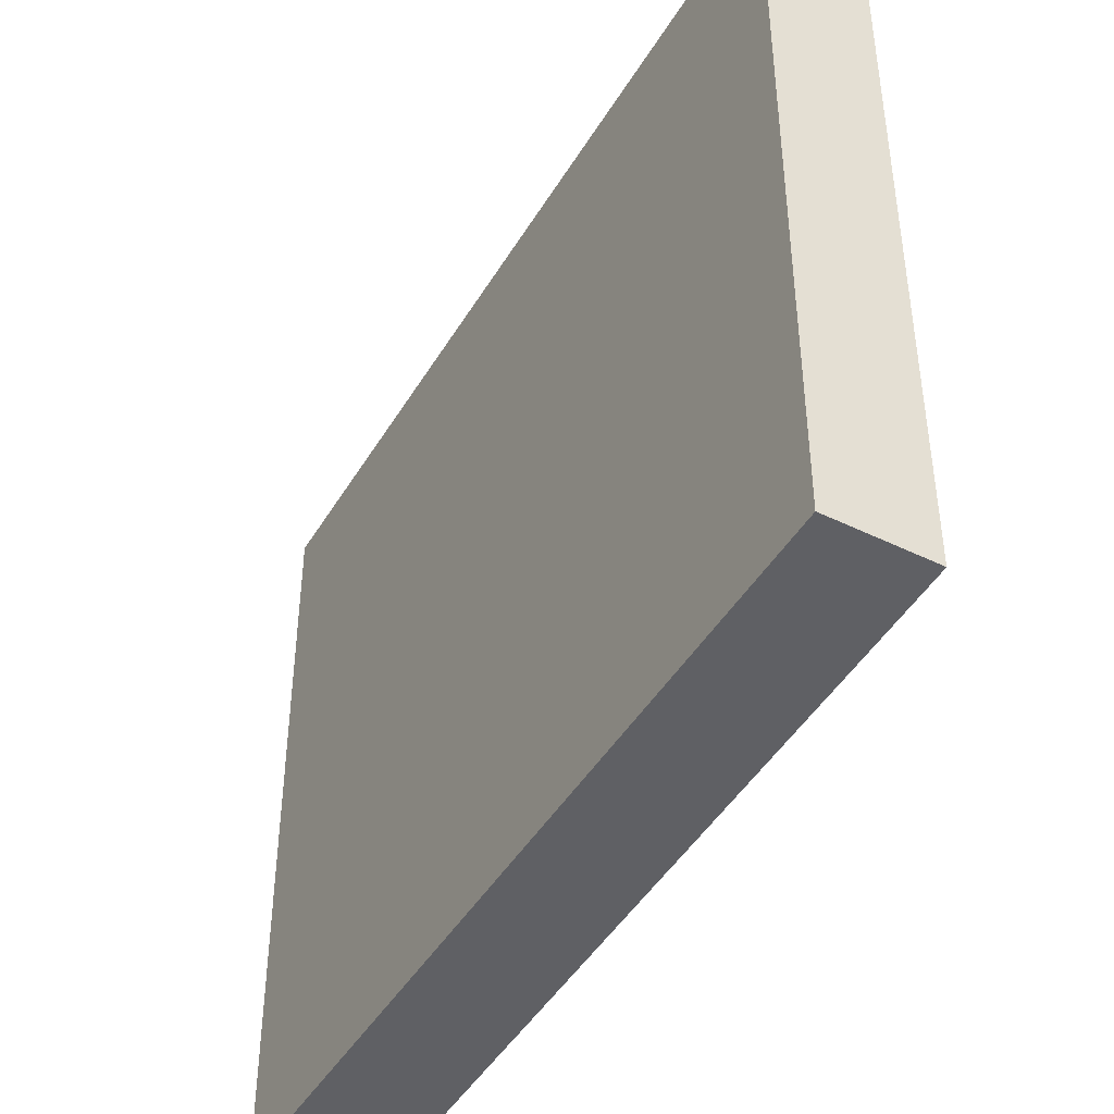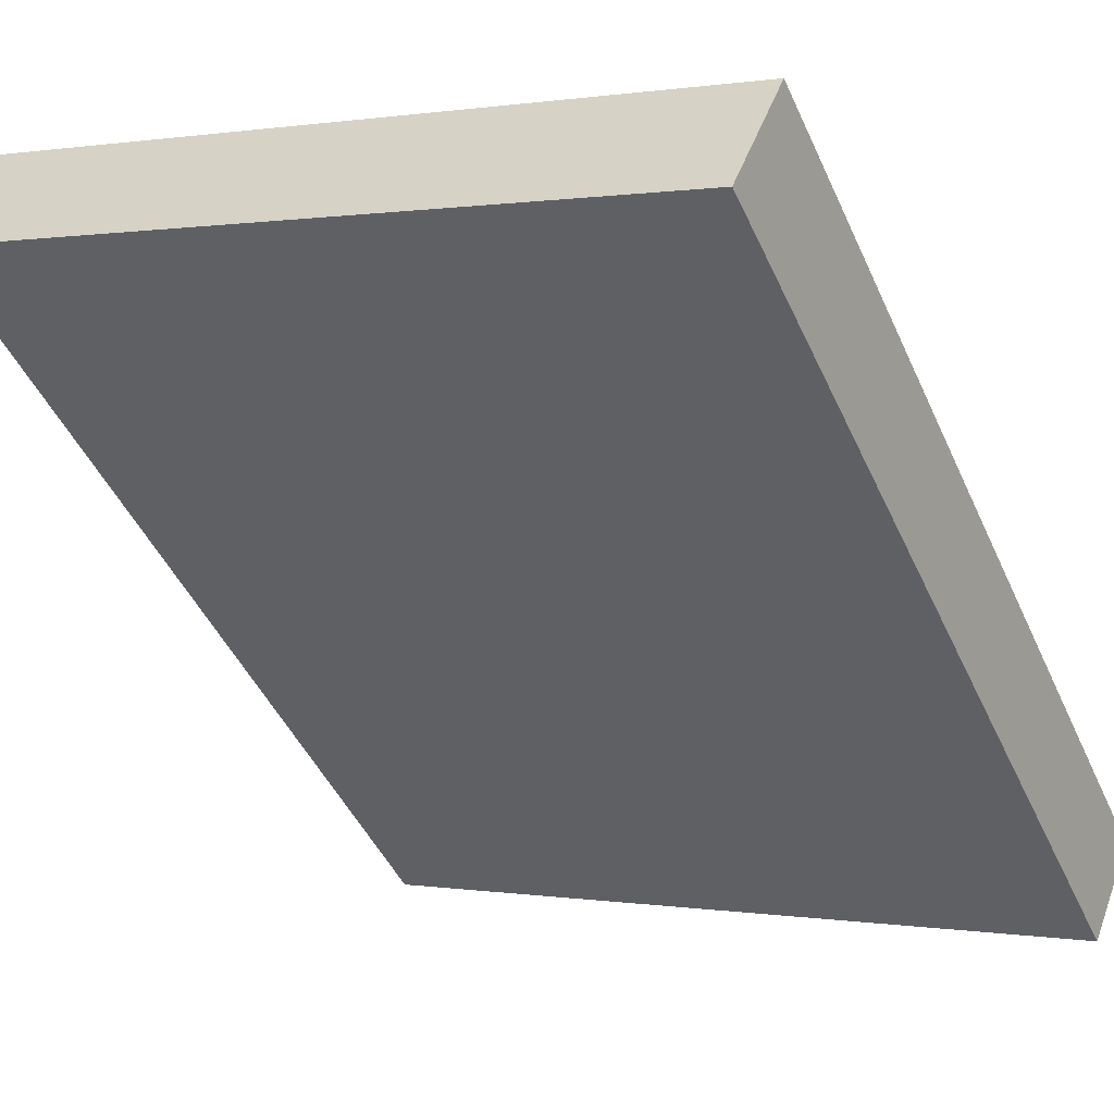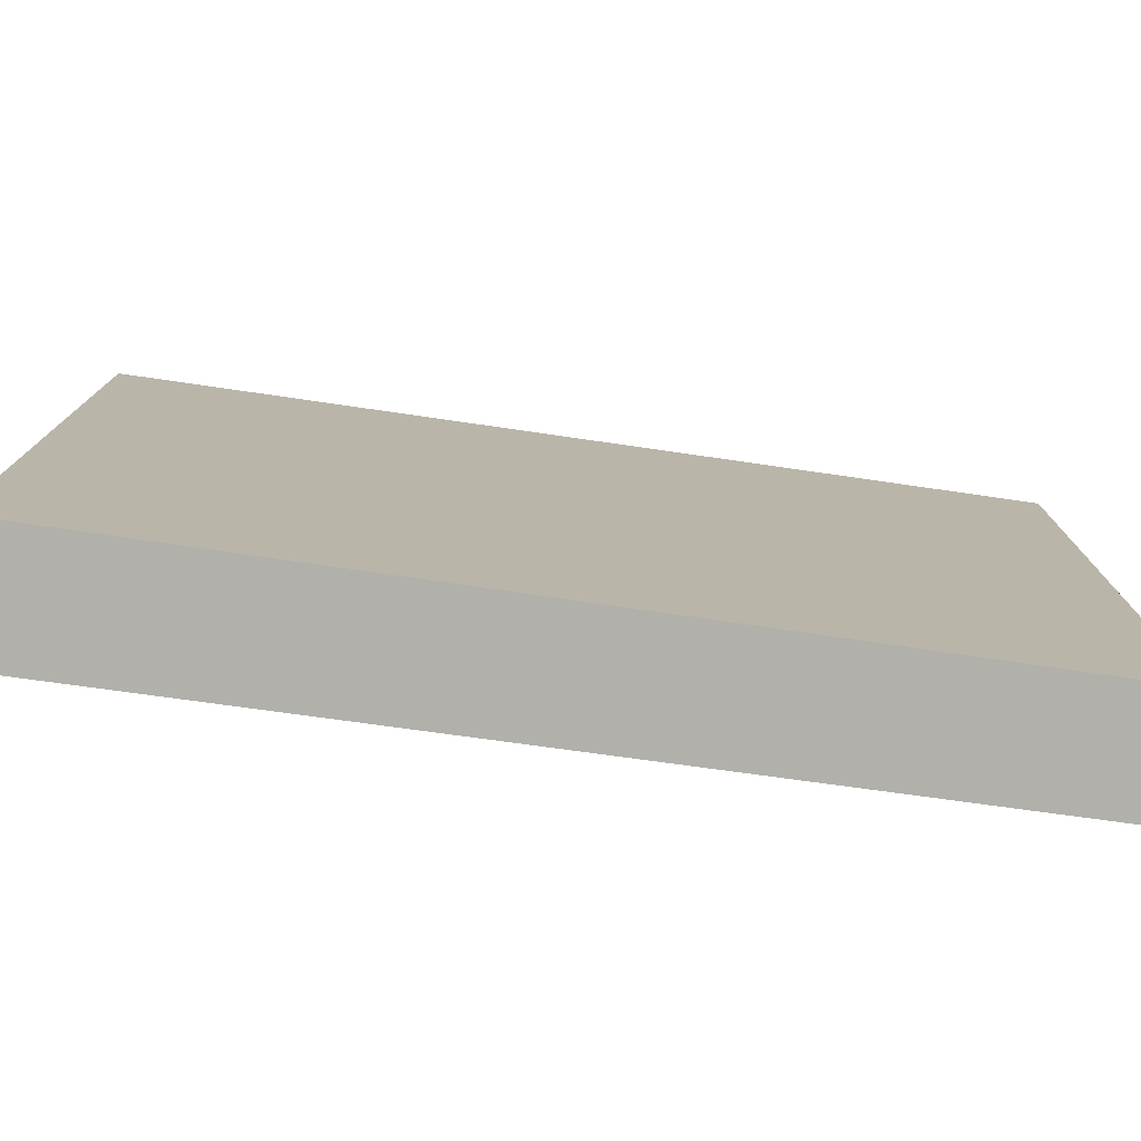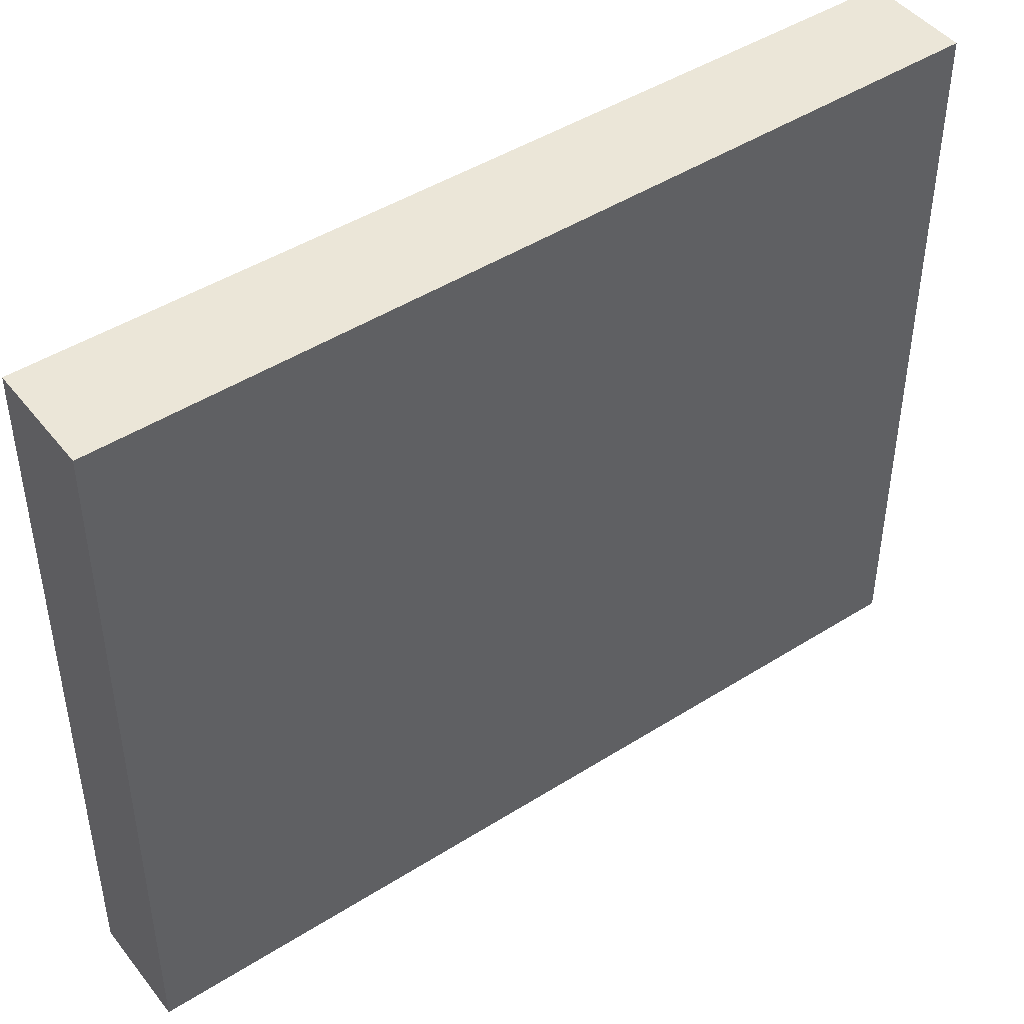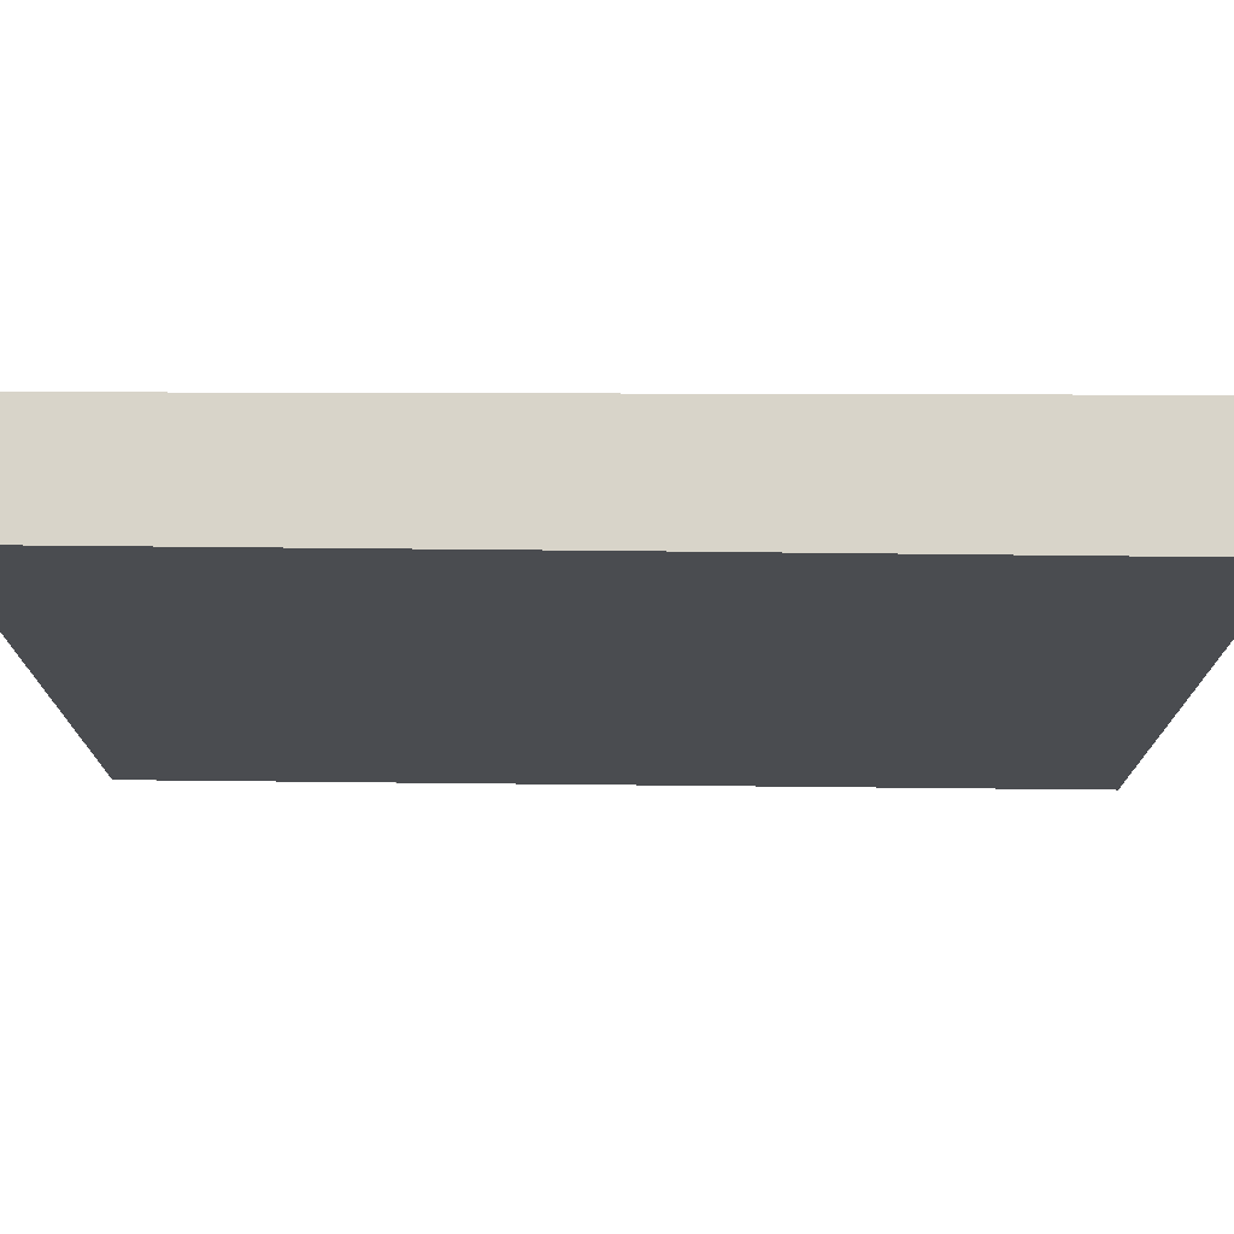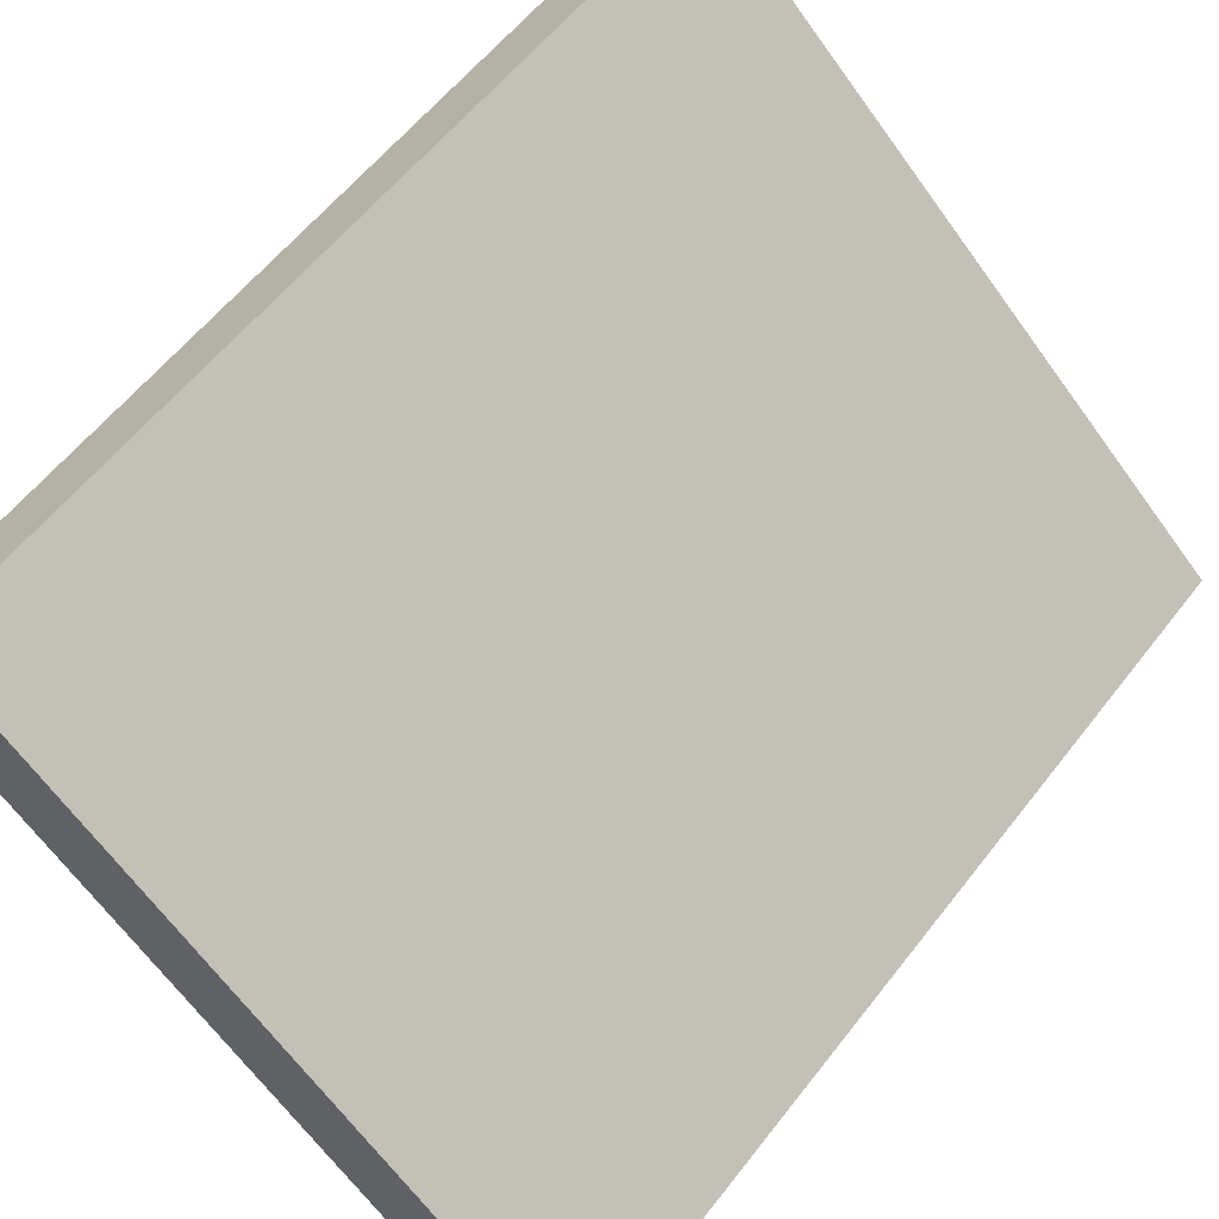
<metadata>
{"format":"obj","ext":"obj","renderer":"f3d","projection":"perspective","resolution":1024,"background":"white","views":[{"elev":-44.8,"azim":-160.7,"up":"+Y"},{"elev":0.5,"azim":122.3,"up":"+Z"},{"elev":-78.5,"azim":130.2,"up":"+Y"},{"elev":46.2,"azim":102.4,"up":"+Y"},{"elev":75.1,"azim":-41.5,"up":"+Y"},{"elev":-66.1,"azim":36.0,"up":"+Z"}]}
</metadata>
<code>
v  0 5.335 3.267e-16
v  5.266 5.335 3.675
v  0.495 5.335 -0.57
v  2.401 5.335 2.166
v  4.73 5.335 4.272
v  0.495 3.49e-17 -0.57
v  0 0 0
v  4.73 -2.616e-16 4.272
v  2.401 -1.326e-16 2.166
v  5.266 -2.25e-16 3.675
g defaultobject
f 1 2 3
f 2 1 4
f 2 4 5
f 6 1 3
f 1 6 7
f 7 4 1
f 4 7 5
f 5 7 8
f 8 7 9
f 8 2 5
f 2 8 10
f 10 3 2
f 3 10 6
f 10 7 6
f 7 10 9
f 9 10 8

</code>
